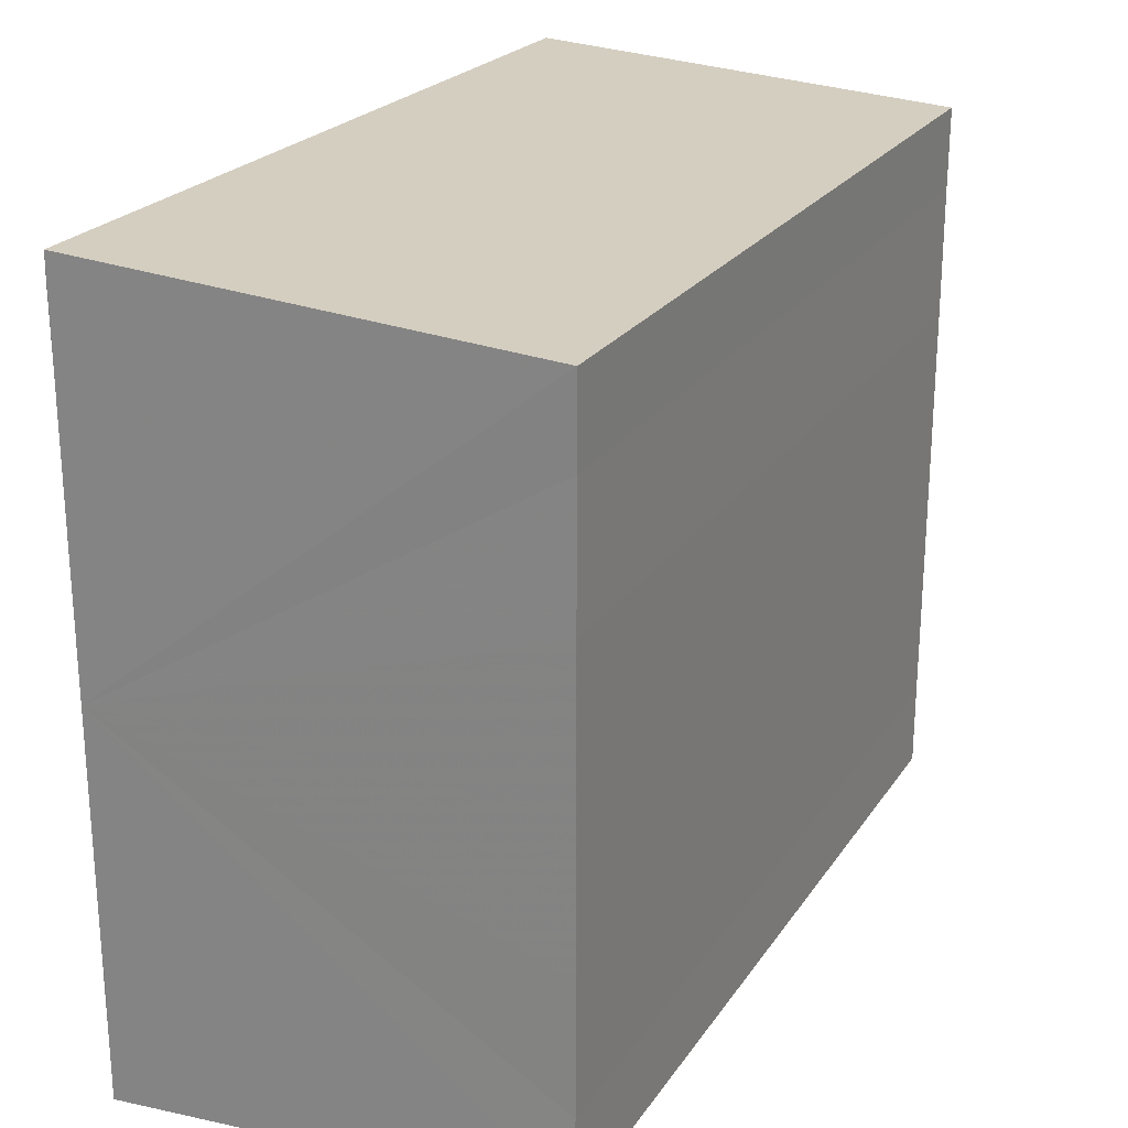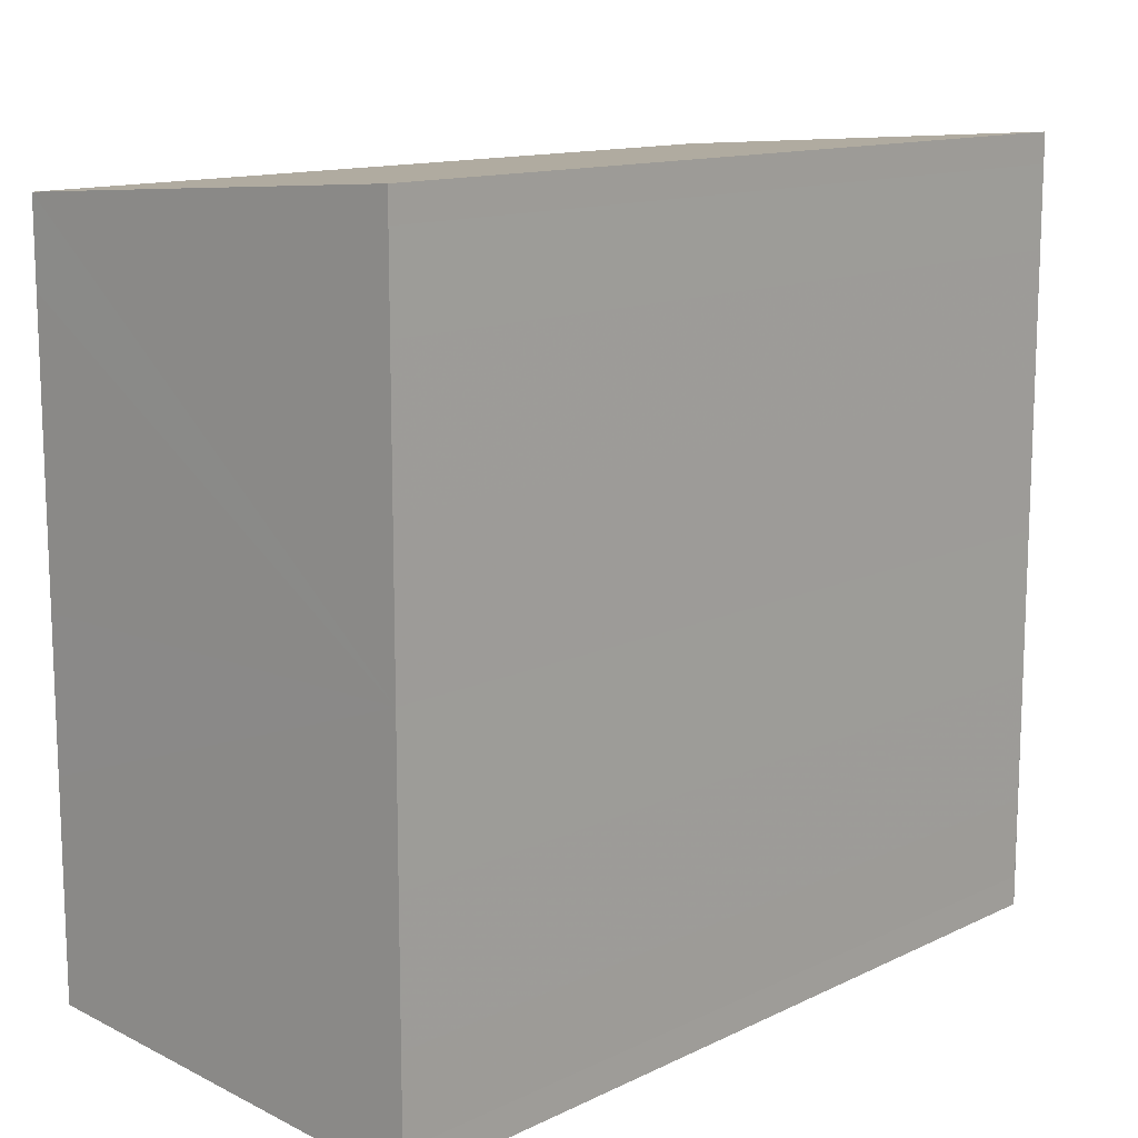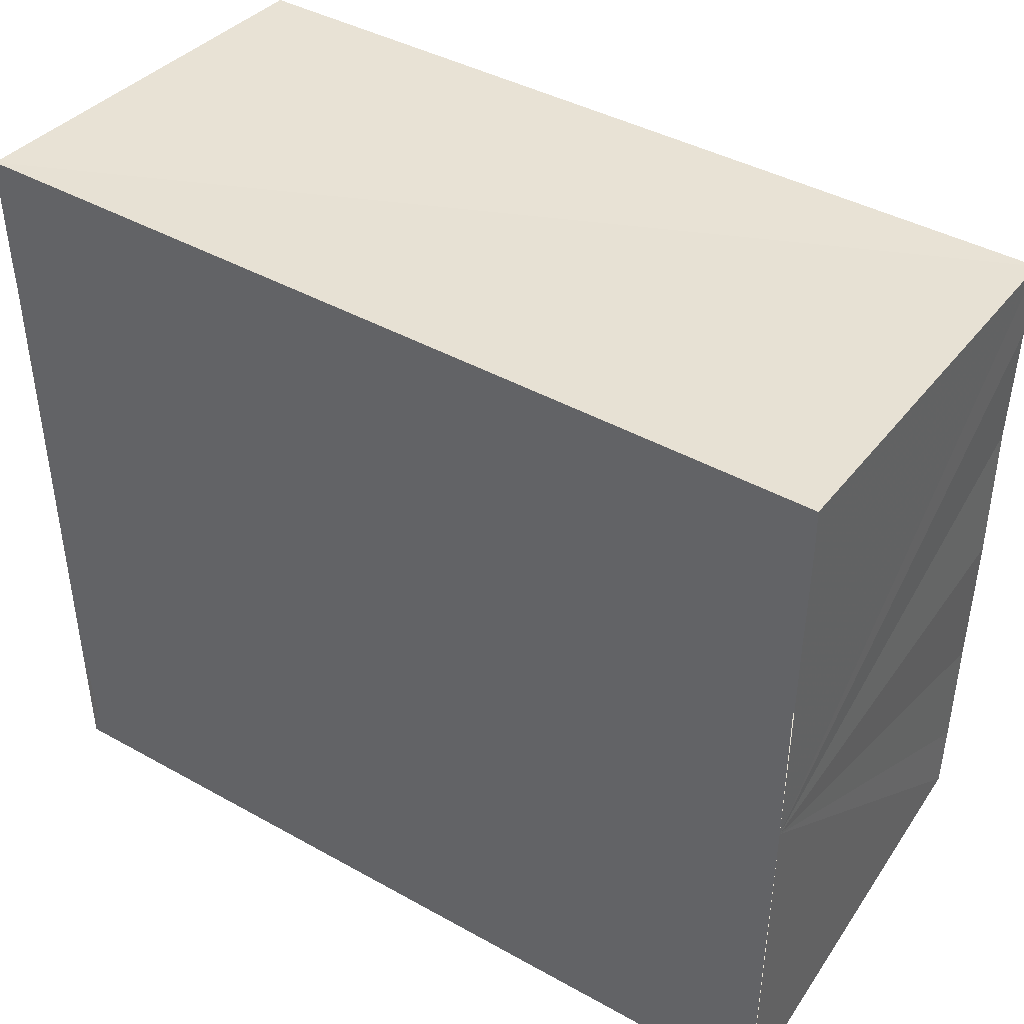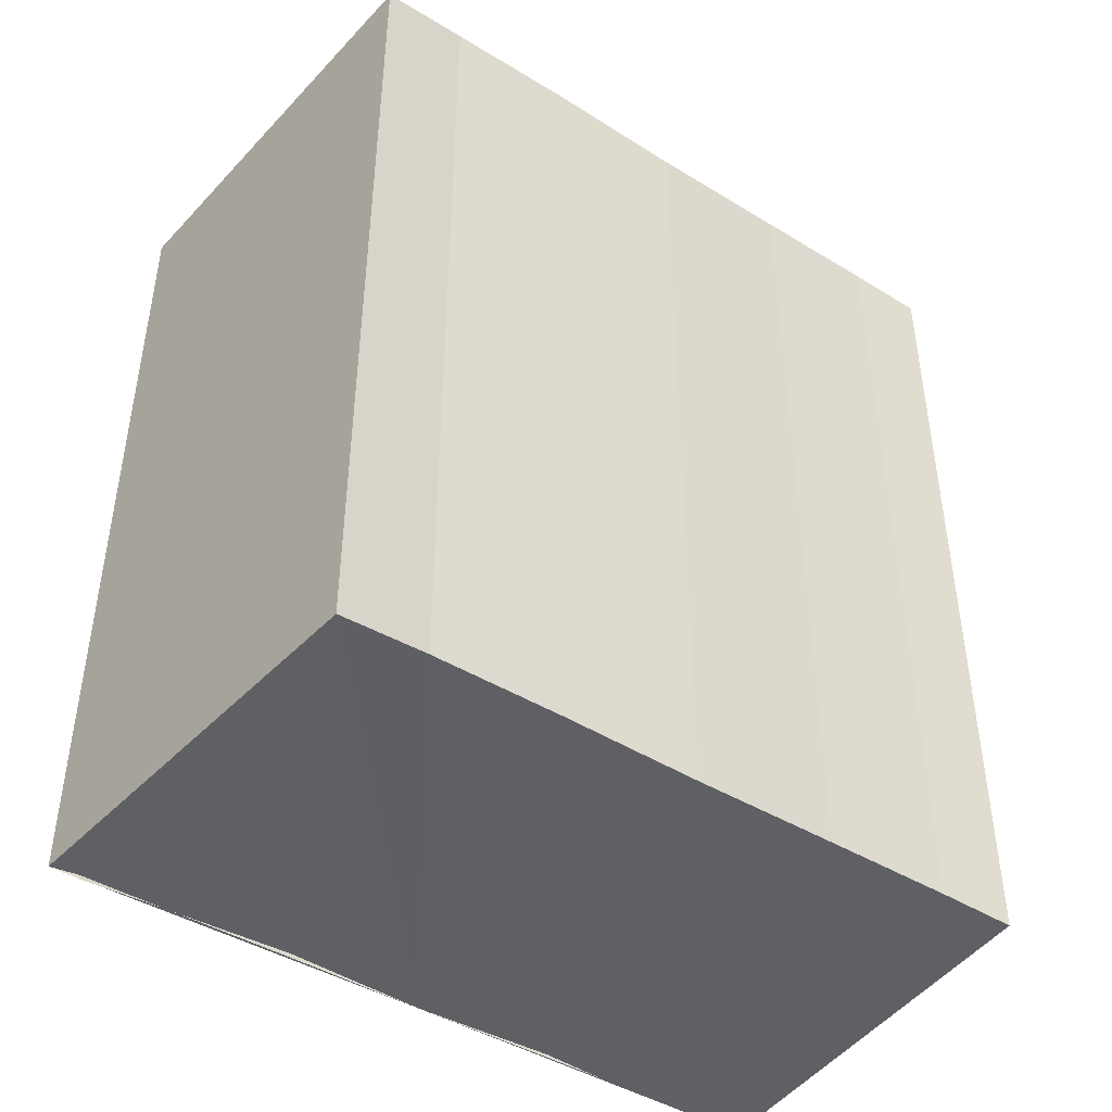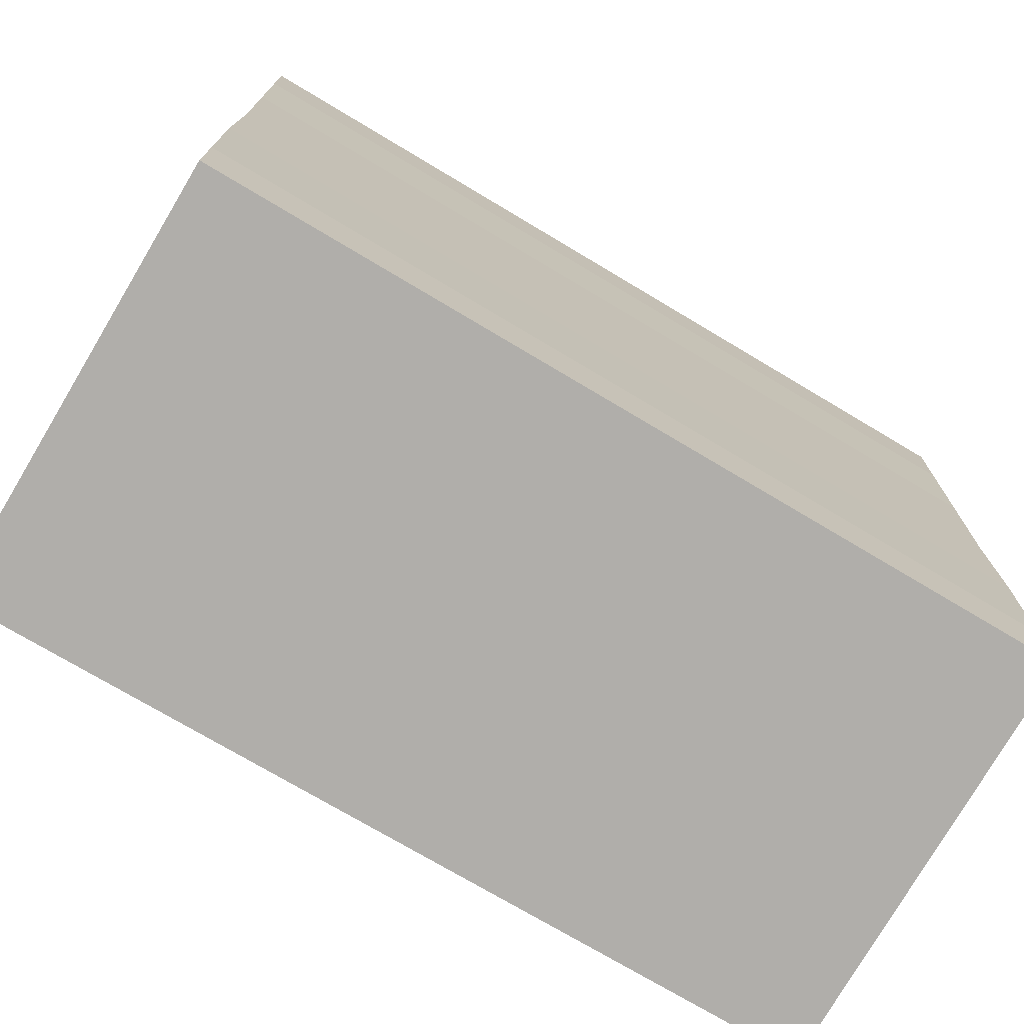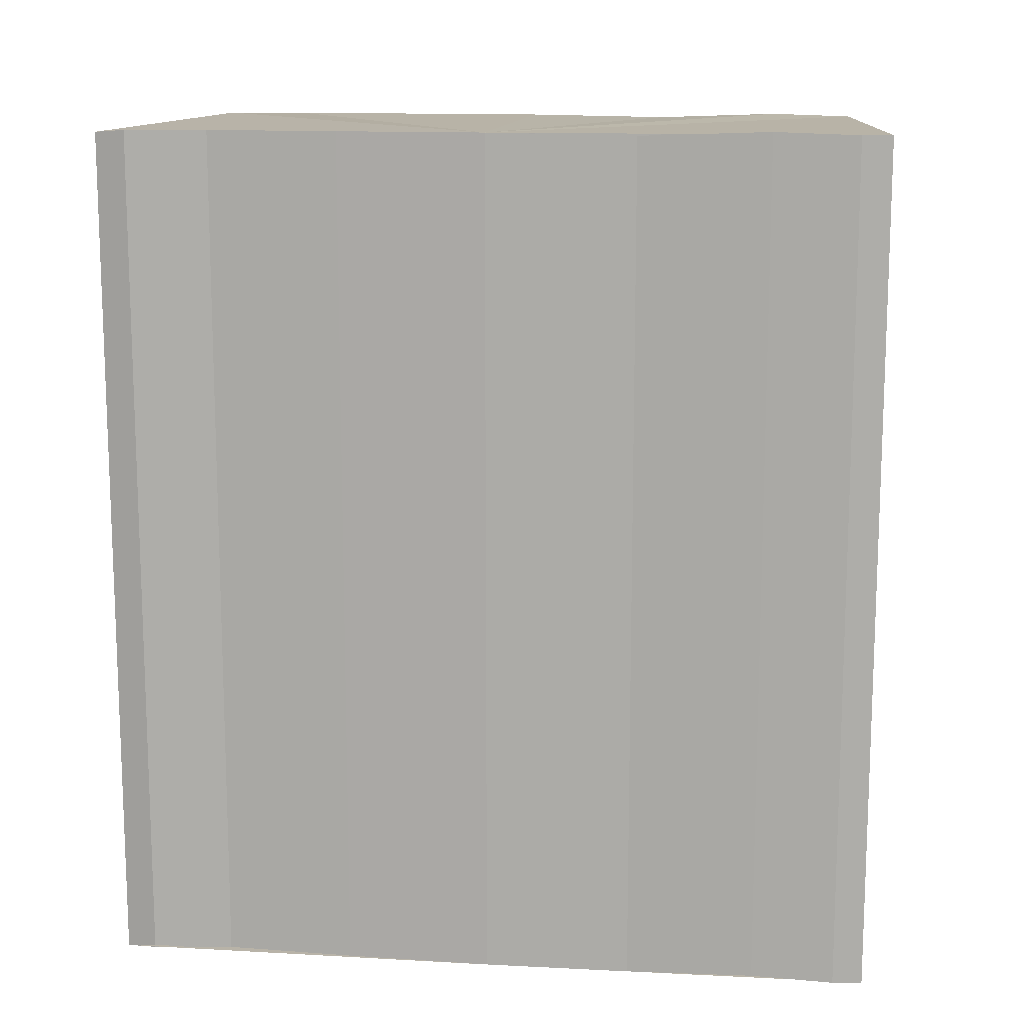
<metadata>
{"format":"obj","ext":"obj","renderer":"f3d","projection":"perspective","resolution":1024,"background":"white","views":[{"elev":23.3,"azim":-154.2,"up":"+Z"},{"elev":12.9,"azim":42.5,"up":"+Z"},{"elev":42.8,"azim":123.4,"up":"+Z"},{"elev":-43.7,"azim":-125.8,"up":"+Y"},{"elev":-74.2,"azim":-120.9,"up":"+Z"},{"elev":13.1,"azim":97.0,"up":"+Y"}]}
</metadata>
<code>
o 5673
v 2223 1867 13.24
v 2223 1867 13.24
v 2223 1867 13.24
v 2223 1867 13.24
v 2223 1867 13.24
v 2223 1867 13.24
v 2223 1867 13.24
v 2223 1867 13.25
v 2223 1867 13.25
v 2223 1867 13.25
v 2223 1867 13.25
v 2223 1867 13.25
v 2223 1867 13.25
v 2223 1867 13.25
v 2223 1867 13.25
v 2223 1867 13.25
v 2223 1867 13.25
v 2223 1867 13.24
v 2223 1867 13.24
v 2223 1867 13.24
v 2223 1867 13.24
v 2223 1867 13.24
v 2223 1867 13.24
v 2223 1867 13.24
v 2223 1867 13.24
v 2223 1867 13.24
v 2223 1867 13.24
v 2223 1867 13.24
v 2223 1867 13.24
v 2223 1867 13.24
v 2223 1867 13.24
v 2223 1867 13.24
v 2223 1867 13.24
v 2223 1867 13.24
v 2223 1867 13.25
v 2223 1867 13.25
v 2223 1867 13.25
v 2223 1867 13.25
v 2223 1867 13.25
v 2223 1867 13.25
v 2223 1867 13.25
v 2223 1867 13.25
v 2223 1867 13.25
v 2223 1867 13.25
v 2223 1867 13.25
v 2223 1867 13.25
v 2223 1867 13.25
v 2223 1867 13.25
v 2223 1867 13.25
v 2223 1867 13.25
v 2223 1867 13.24
v 2223 1867 13.25
v 2223 1867 13.25
v 2223 1867 13.25
v 2223 1867 13.24
v 2223 1867 13.24
v 2223 1867 13.24
v 2223 1867 13.24
v 2223 1867 13.24
v 2223 1867 13.24
v 2223 1867 13.24
v 2223 1867 13.24
v 2223 1867 13.24
v 2223 1867 13.24
v 2223 1867 13.24
v 2223 1867 13.24
v 2223 1867 13.24
v 2223 1867 13.24
f 1 2 3
f 2 4 5
f 4 6 7
f 8 1 9
f 10 8 11
f 12 10 13
f 13 14 15
f 15 16 17
f 17 18 19
f 19 20 21
f 21 22 23
f 23 24 25
f 26 24 27
f 26 28 24
f 29 28 30
f 31 32 29
f 26 27 33
f 26 33 34
f 26 34 35
f 26 35 36
f 26 36 37
f 26 37 38
f 39 37 40
f 41 42 39
f 43 38 44
f 45 46 43
f 47 45 43
f 48 45 47
f 49 48 47
f 50 48 49
f 51 50 49
f 26 50 51
f 51 44 52
f 51 52 53
f 51 53 54
f 51 54 55
f 51 55 56
f 51 56 57
f 51 57 58
f 51 58 59
f 60 26 51
f 61 26 60
f 62 61 60
f 63 61 62
f 64 63 62
f 65 63 64
f 66 65 64
f 67 65 68

</code>
